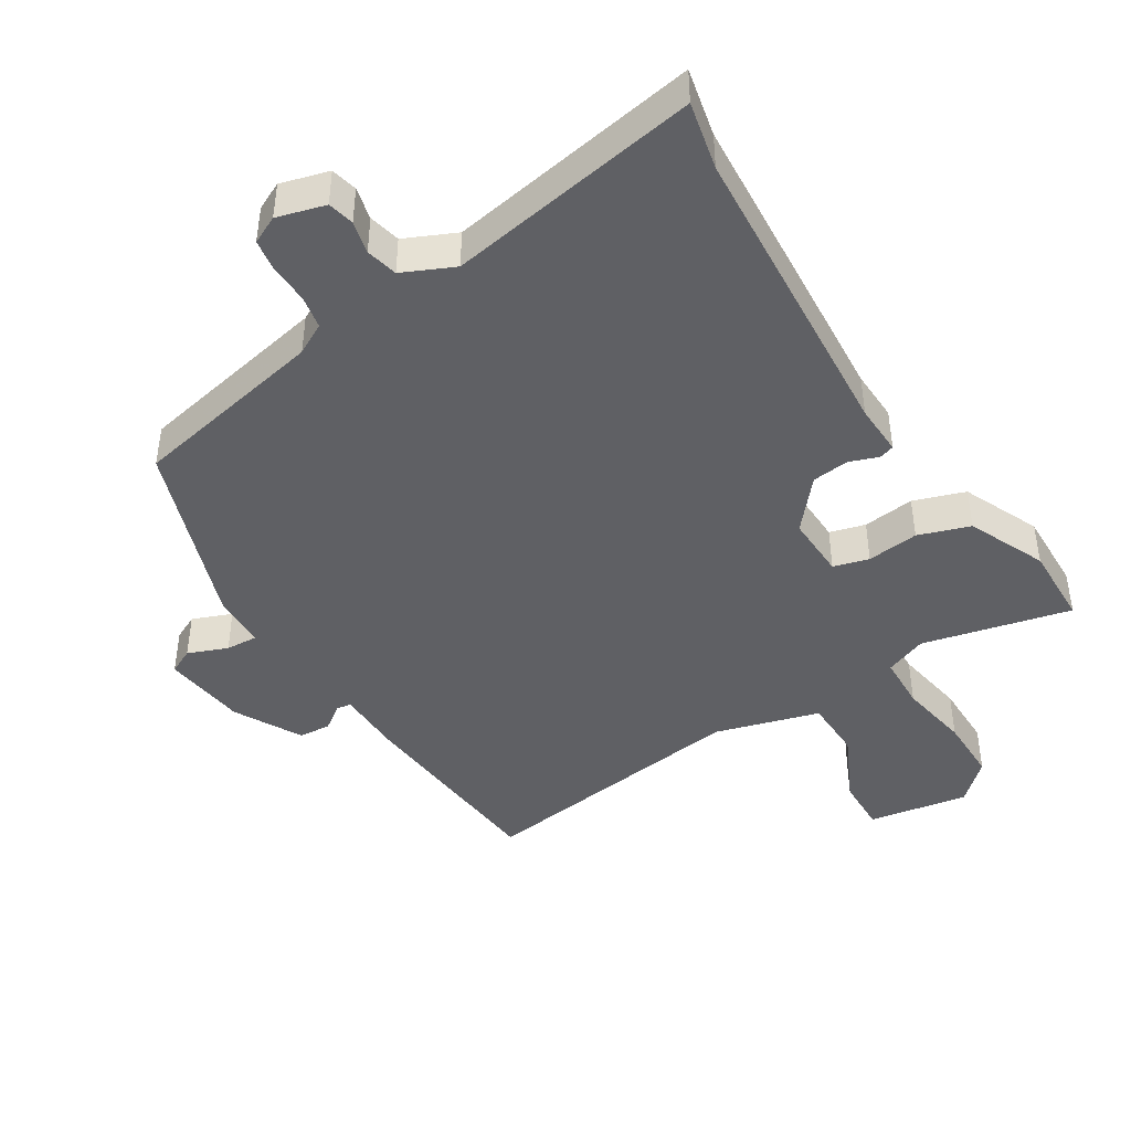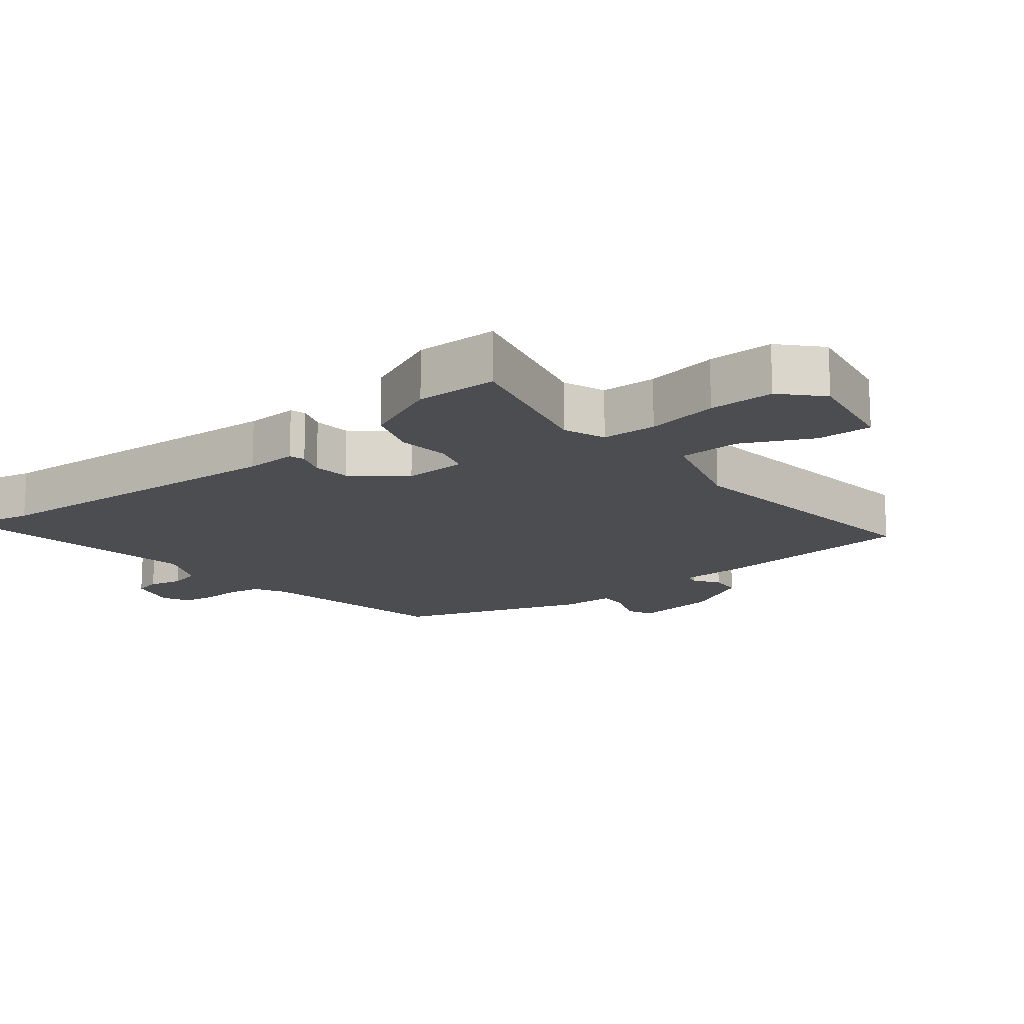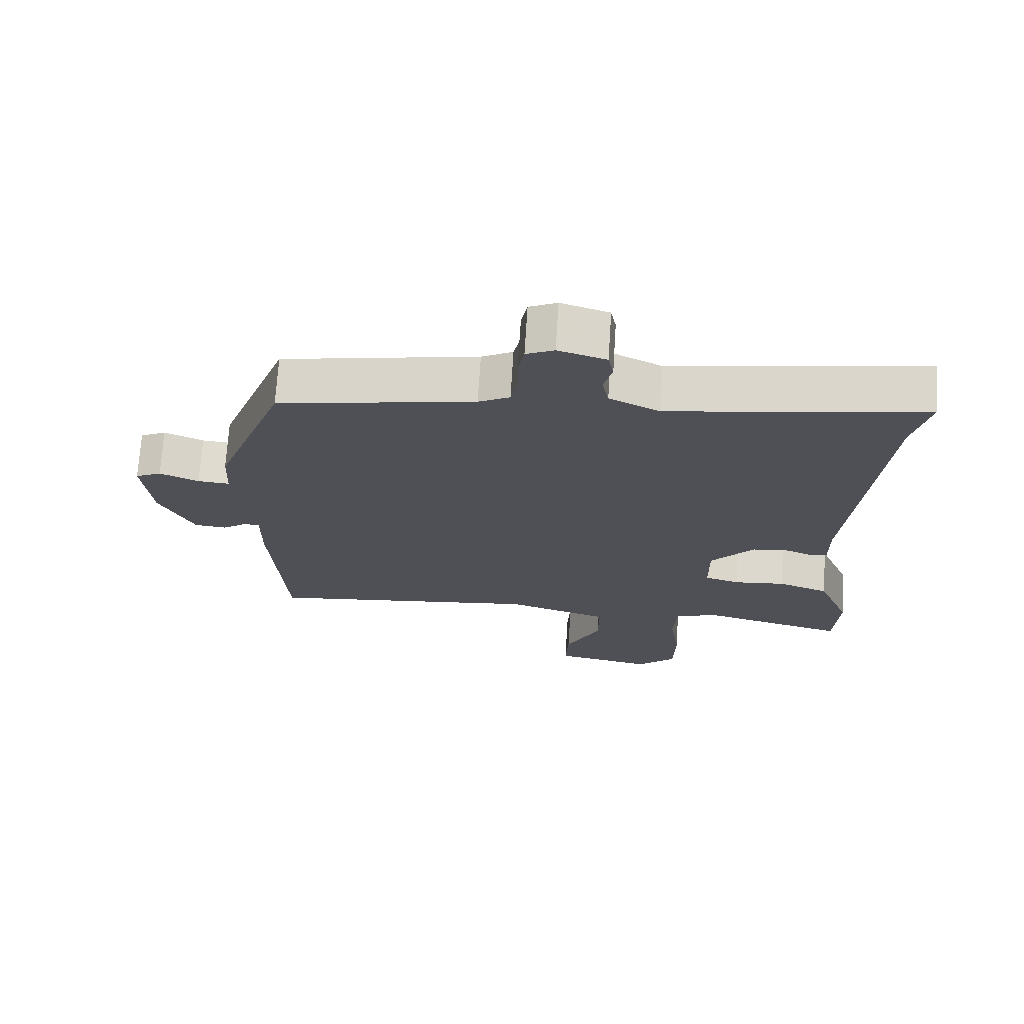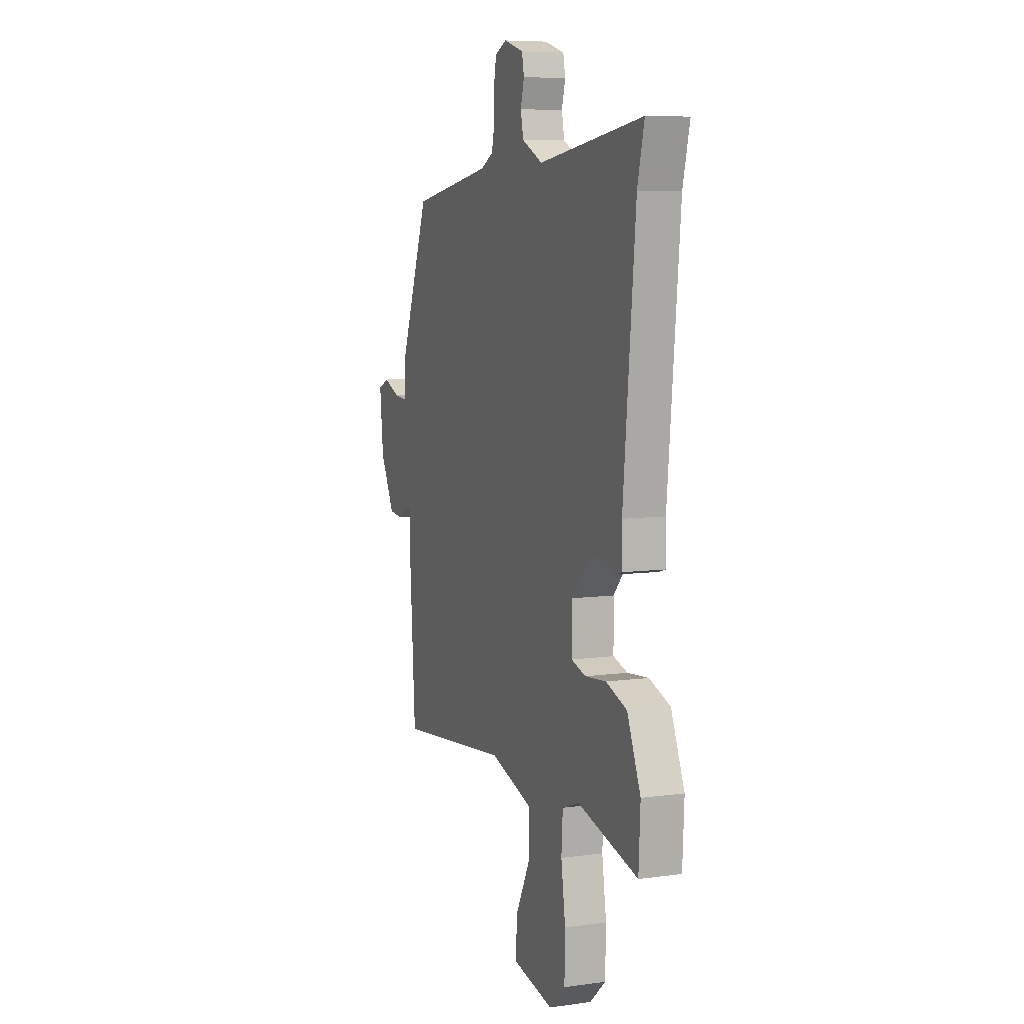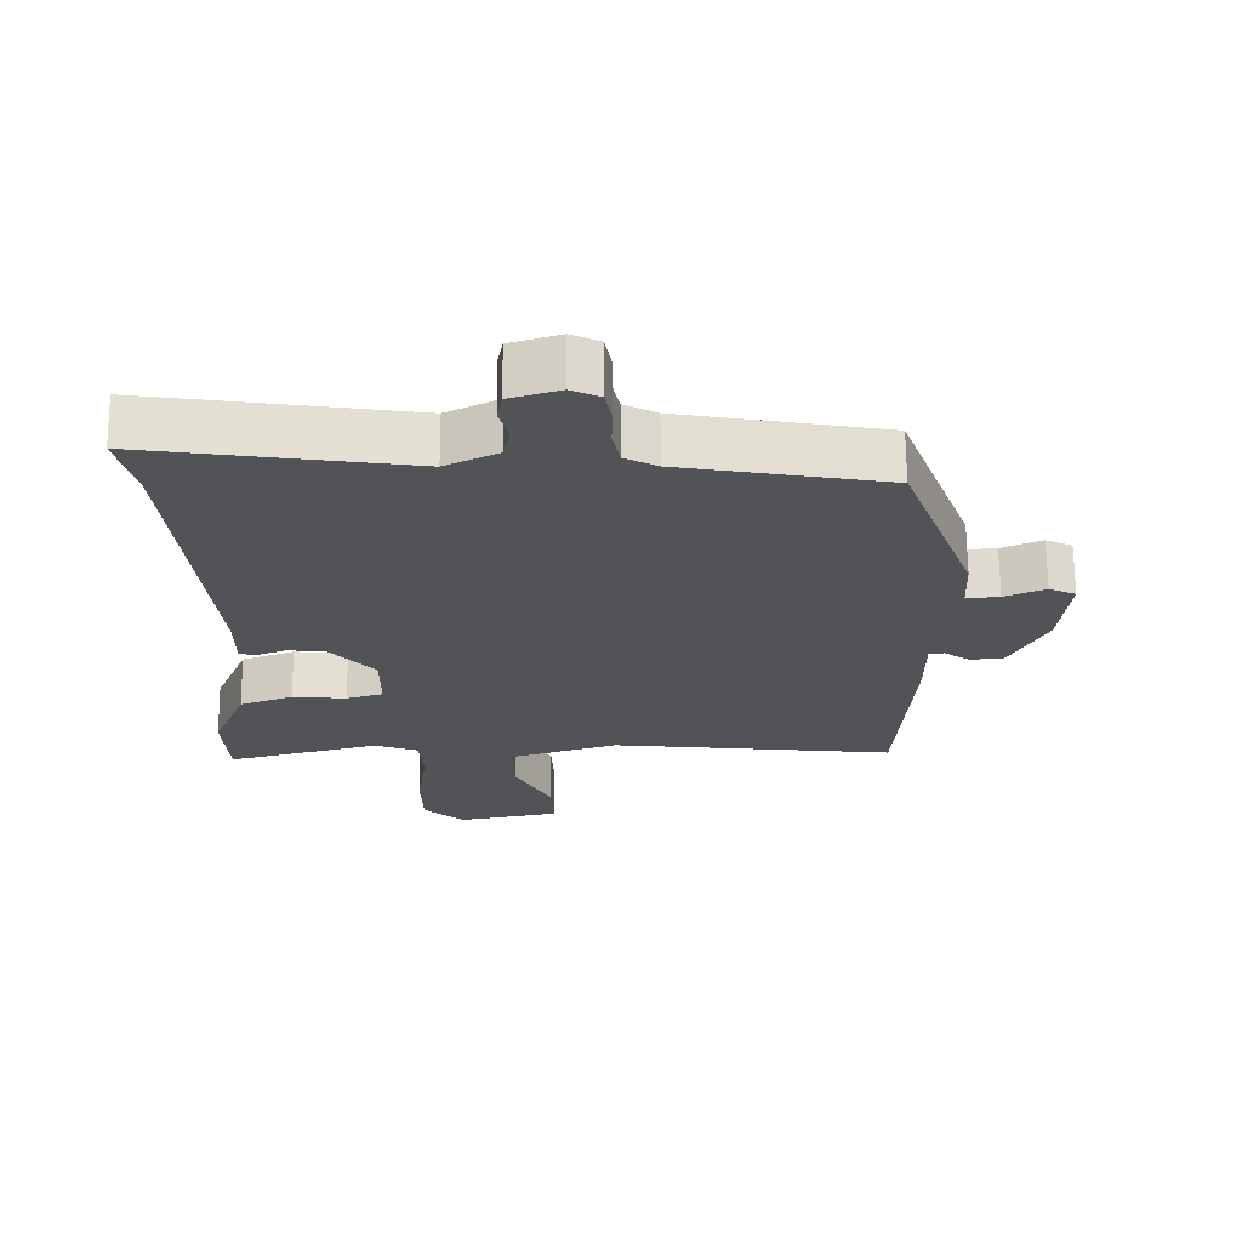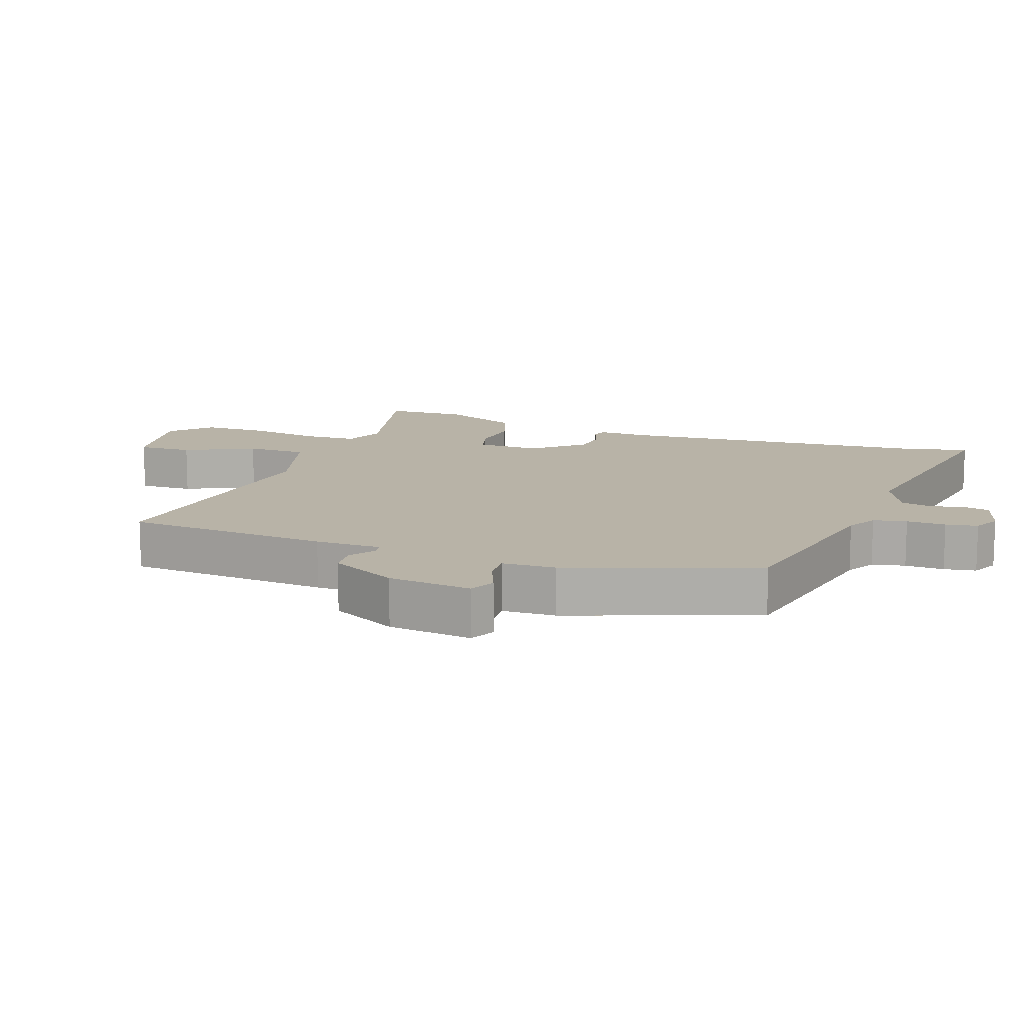
<metadata>
{"format":"obj","ext":"obj","renderer":"f3d","projection":"perspective","resolution":1024,"background":"white","views":[{"elev":-43.8,"azim":33.4,"up":"+Y"},{"elev":-15.8,"azim":129.8,"up":"+Y"},{"elev":70.7,"azim":3.6,"up":"+Z"},{"elev":7.5,"azim":68.7,"up":"+Z"},{"elev":67.8,"azim":179.5,"up":"+Z"},{"elev":12.9,"azim":-69.3,"up":"+Y"}]}
</metadata>
<code>
v 0.52 0.07 0.58
v 0.495 0.07 0.478
v 0.451 0.07 0.009
v 0.452 0.07 -0.069
v 0.429 0.07 -0.076
v 0.386 0.07 -0.059
v 0.33 0.07 -0.064
v 0.265 0.07 -0.137
v 0.266 0.07 -0.232
v 0.319 0.07 -0.248
v 0.397 0.07 -0.241
v 0.474 0.07 -0.269
v 0.523 0.07 -0.387
v 0.517 0.07 -0.509
v 0.295 0.07 -0.451
v 0.232 0.07 -0.474
v 0.227 0.07 -0.556
v 0.243 0.07 -0.664
v 0.241 0.07 -0.762
v 0.182 0.07 -0.815
v 0.032 0.07 -0.786
v 0.036 0.07 -0.703
v 0.089 0.07 -0.599
v 0.089 0.07 -0.507
v -0.067 0.07 -0.458
v -0.483 0.07 -0.502
v -0.503 0.07 -0.193
v -0.502 0.07 -0.093
v -0.524 0.07 -0.089
v -0.562 0.07 -0.115
v -0.61 0.07 -0.11
v -0.662 0.07 -0.008
v -0.675 0.07 0.119
v -0.636 0.07 0.137
v -0.577 0.07 0.112
v -0.529 0.07 0.108
v -0.525 0.07 0.188
v -0.419 0.07 0.468
v -0.123 0.07 0.52
v -0.076 0.07 0.544
v -0.065 0.07 0.594
v -0.066 0.07 0.653
v -0.057 0.07 0.701
v -0.015 0.07 0.72
v 0.057 0.07 0.698
v 0.065 0.07 0.658
v 0.052 0.07 0.609
v 0.062 0.07 0.561
v 0.138 0.07 0.524
v 0.52 0 0.58
v 0.495 0 0.478
v 0.451 0 0.009
v 0.452 0 -0.069
v 0.429 0 -0.076
v 0.386 0 -0.059
v 0.33 0 -0.064
v 0.265 0 -0.137
v 0.266 0 -0.232
v 0.319 0 -0.248
v 0.397 0 -0.241
v 0.474 0 -0.269
v 0.523 0 -0.387
v 0.517 0 -0.509
v 0.295 0 -0.451
v 0.232 0 -0.474
v 0.227 0 -0.556
v 0.243 0 -0.664
v 0.241 0 -0.762
v 0.182 0 -0.815
v 0.032 0 -0.786
v 0.036 0 -0.703
v 0.089 0 -0.599
v 0.089 0 -0.507
v -0.067 0 -0.458
v -0.483 0 -0.502
v -0.503 0 -0.193
v -0.502 0 -0.093
v -0.524 0 -0.089
v -0.562 0 -0.115
v -0.61 0 -0.11
v -0.662 0 -0.008
v -0.675 0 0.119
v -0.636 0 0.137
v -0.577 0 0.112
v -0.529 0 0.108
v -0.525 0 0.188
v -0.419 0 0.468
v -0.123 0 0.52
v -0.076 0 0.544
v -0.065 0 0.594
v -0.066 0 0.653
v -0.057 0 0.701
v -0.015 0 0.72
v 0.057 0 0.698
v 0.065 0 0.658
v 0.052 0 0.609
v 0.062 0 0.561
v 0.138 0 0.524
f 44 45 46 47
f 44 47 48
f 41 42 43 44
f 40 41 44 48
f 39 40 48 49
f 36 37 38 39
f 32 33 34 35
f 32 35 36
f 29 30 31 32
f 28 29 32 36
f 25 26 27 28
f 24 25 28 36
f 20 21 22 23
f 20 23 24
f 17 18 19 20
f 16 17 20 24
f 15 16 24 36
f 10 11 12 13
f 9 10 13 14
f 3 4 5 6
f 2 3 6 7
f 49 1 2 7
f 39 49 7 8
f 36 39 8 9
f 9 14 15 36
f 96 95 94 93
f 97 96 93
f 93 92 91 90
f 97 93 90 89
f 98 97 89 88
f 88 87 86 85
f 84 83 82 81
f 85 84 81
f 81 80 79 78
f 85 81 78 77
f 77 76 75 74
f 85 77 74 73
f 72 71 70 69
f 73 72 69
f 69 68 67 66
f 73 69 66 65
f 85 73 65 64
f 62 61 60 59
f 63 62 59 58
f 55 54 53 52
f 56 55 52 51
f 56 51 50 98
f 57 56 98 88
f 58 57 88 85
f 85 64 63 58
f 1 50 51 2
f 2 51 52 3
f 3 52 53 4
f 4 53 54 5
f 5 54 55 6
f 6 55 56 7
f 7 56 57 8
f 8 57 58 9
f 9 58 59 10
f 10 59 60 11
f 11 60 61 12
f 12 61 62 13
f 13 62 63 14
f 14 63 64 15
f 15 64 65 16
f 16 65 66 17
f 17 66 67 18
f 18 67 68 19
f 19 68 69 20
f 20 69 70 21
f 21 70 71 22
f 22 71 72 23
f 23 72 73 24
f 24 73 74 25
f 25 74 75 26
f 26 75 76 27
f 27 76 77 28
f 28 77 78 29
f 29 78 79 30
f 30 79 80 31
f 31 80 81 32
f 32 81 82 33
f 33 82 83 34
f 34 83 84 35
f 35 84 85 36
f 36 85 86 37
f 37 86 87 38
f 38 87 88 39
f 39 88 89 40
f 40 89 90 41
f 41 90 91 42
f 42 91 92 43
f 43 92 93 44
f 44 93 94 45
f 45 94 95 46
f 46 95 96 47
f 47 96 97 48
f 48 97 98 49
f 49 98 50 1

</code>
